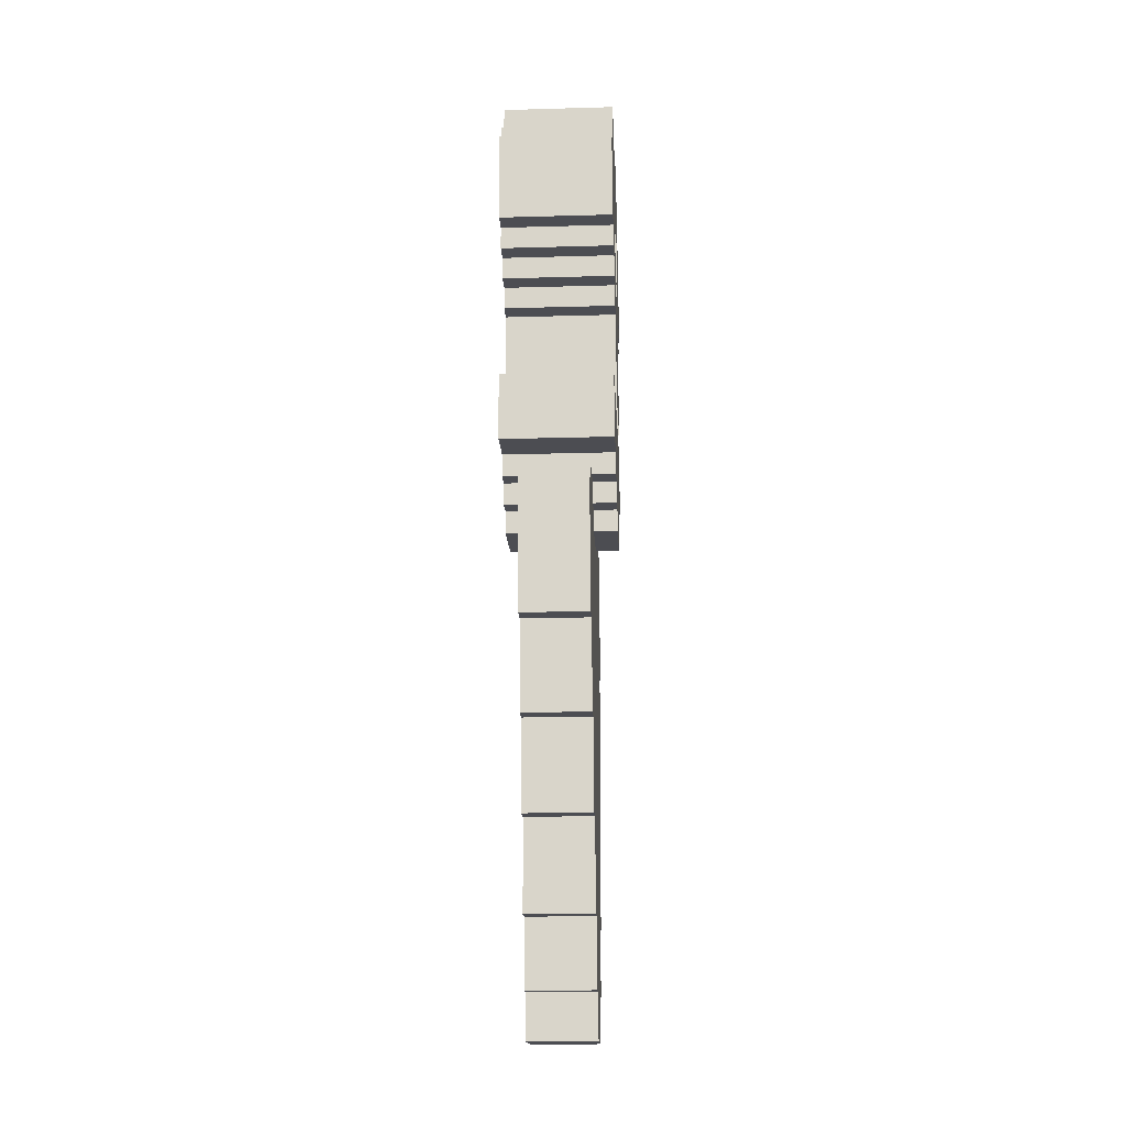
<metadata>
{"format":"obj","ext":"obj","renderer":"f3d","projection":"perspective","resolution":1024,"background":"white","views":[{"elev":-16.3,"azim":-177.1,"up":"+Y"}]}
</metadata>
<code>
g heartbreakers_rocet_mesh
v 0.01272 0.03284 0.07072
v 0.0124 -0.03316 0.07076
v -0.0206 -0.033 0.07082
v -0.02028 0.033 0.07078
v 0.02324 0.2088 0.07191
v 0.02303 0.1648 0.07194
v -0.03197 0.1651 0.07204
v -0.03176 0.2091 0.07201
v 0.01238 -0.03317 0.05976
v 0.01216 -0.07717 0.05979
v -0.02084 -0.07701 0.05985
v -0.02062 -0.03301 0.05982
v 0.01275 0.04383 0.05971
v 0.0127 0.03283 0.05972
v -0.0203 0.03299 0.05978
v -0.02025 0.04399 0.05977
v 0.02327 0.08778 0.06036
v 0.02311 0.05478 0.06038
v -0.03189 0.05505 0.06048
v -0.03173 0.08805 0.06045
v 0.02301 0.1648 0.06094
v 0.02295 0.1538 0.06095
v -0.03205 0.1541 0.06105
v -0.03199 0.1651 0.06104
v 0.02327 0.2198 0.0609
v 0.02322 0.2088 0.06091
v -0.03178 0.2091 0.06101
v -0.03173 0.2201 0.061
v 0.01214 -0.07717 0.04879
v 0.01193 -0.1212 0.04882
v -0.02107 -0.121 0.04888
v -0.02086 -0.07701 0.04885
v 0.02293 0.1538 0.04995
v 0.02288 0.1428 0.04996
v -0.03212 0.143 0.05006
v -0.03207 0.154 0.05005
v 0.02331 0.2308 0.0499
v 0.02325 0.2198 0.0499
v -0.03175 0.22 0.05
v -0.03169 0.231 0.05
v 0.01191 -0.1212 0.03782
v 0.0117 -0.1652 0.03785
v -0.0213 -0.165 0.03791
v -0.02109 -0.121 0.03788
v 0.02307 0.05477 0.03838
v 0.02302 0.04377 0.03838
v -0.03198 0.04403 0.03848
v -0.03193 0.05503 0.03848
v 0.02286 0.1428 0.03896
v 0.02281 0.1318 0.03896
v -0.03219 0.132 0.03906
v -0.03214 0.143 0.03906
v 0.02334 0.2418 0.03889
v 0.02329 0.2308 0.0389
v -0.03171 0.231 0.039
v -0.03166 0.242 0.03899
v 0.01168 -0.1652 0.02685
v 0.01152 -0.1982 0.02688
v -0.02148 -0.198 0.02694
v -0.02132 -0.165 0.02691
v 0.023 0.04376 0.02739
v 0.02294 0.03276 0.02739
v -0.03205 0.03303 0.02749
v -0.032 0.04403 0.02748
v 0.02279 0.1318 0.02796
v 0.02257 0.08776 0.02799
v -0.03242 0.08803 0.02809
v -0.03221 0.132 0.02806
v 0.0115 -0.1982 0.01588
v 0.01139 -0.2202 0.01589
v -0.02161 -0.22 0.01595
v -0.0215 -0.198 0.01594
v 0.02292 0.03275 0.01639
v 0.02287 0.02175 0.0164
v -0.03213 0.02202 0.0165
v -0.03207 0.03302 0.01649
v 0.02309 0.1978 0.01692
v 0.02303 0.1868 0.01693
v -0.03197 0.187 0.01703
v -0.03191 0.198 0.01702
v 0.02301 0.1867 0.005926
v 0.02296 0.1757 0.005933
v -0.03204 0.176 0.006033
v -0.03199 0.187 0.006026
v 0.02289 0.1647 -0.005059
v 0.02283 0.1537 -0.005052
v -0.03217 0.154 -0.004952
v -0.03211 0.165 -0.004959
v 0.02326 0.2417 -0.005111
v 0.02321 0.2307 -0.005104
v -0.03179 0.231 -0.005004
v -0.03174 0.242 -0.005012
v 0.02292 0.1757 -0.01607
v 0.02287 0.1647 -0.01606
v -0.03213 0.165 -0.01596
v -0.03208 0.176 -0.01597
v 0.02301 0.1977 -0.02708
v 0.0229 0.1757 -0.02707
v -0.0321 0.176 -0.02697
v -0.03199 0.198 -0.02698
v -0.032 0.176 0.02803
v 0.023 0.1758 0.02793
v 0.02311 0.1978 0.02792
v -0.03189 0.198 0.02802
v -0.03207 0.165 0.01704
v 0.02293 0.1648 0.01694
v 0.02298 0.1758 0.01693
v -0.03202 0.176 0.01703
v -0.03215 0.154 0.006048
v 0.02285 0.1537 0.005948
v 0.02291 0.1647 0.005941
v -0.03209 0.165 0.006041
v -0.03177 0.231 0.005996
v 0.02323 0.2307 0.005896
v 0.02328 0.2417 0.005888
v -0.03172 0.242 0.005989
v -0.03206 0.176 -0.004967
v 0.02294 0.1757 -0.005067
v 0.02299 0.1867 -0.005074
v -0.03201 0.187 -0.004974
v -0.02167 -0.2201 -0.01705
v 0.01133 -0.2202 -0.01711
v 0.01144 -0.1982 -0.01712
v -0.02156 -0.1981 -0.01706
v -0.03219 0.022 -0.0165
v 0.02281 0.02173 -0.0166
v 0.02286 0.03273 -0.01661
v -0.03213 0.033 -0.01651
v -0.03203 0.187 -0.01597
v 0.02297 0.1867 -0.01607
v 0.02303 0.1977 -0.01608
v -0.03197 0.198 -0.01598
v -0.02158 -0.1981 -0.02806
v 0.01142 -0.1982 -0.02812
v 0.01158 -0.1652 -0.02815
v -0.02142 -0.1651 -0.02809
v -0.03215 0.03299 -0.02751
v 0.02284 0.03272 -0.02761
v 0.0229 0.04372 -0.02761
v -0.0321 0.04399 -0.02752
v -0.03252 0.08799 -0.02691
v 0.02247 0.08773 -0.02701
v 0.02269 0.1317 -0.02704
v -0.03231 0.132 -0.02694
v -0.02144 -0.1651 -0.03909
v 0.01156 -0.1652 -0.03915
v 0.01177 -0.1212 -0.03918
v -0.02123 -0.1211 -0.03912
v -0.03212 0.04398 -0.03851
v 0.02288 0.04372 -0.03861
v 0.02293 0.05472 -0.03862
v -0.03207 0.05498 -0.03852
v -0.03233 0.132 -0.03794
v 0.02267 0.1317 -0.03804
v 0.02272 0.1427 -0.03804
v -0.03228 0.143 -0.03794
v -0.03185 0.231 -0.038
v 0.02315 0.2307 -0.0381
v 0.0232 0.2417 -0.03811
v -0.0318 0.242 -0.03801
v -0.02125 -0.1211 -0.05012
v 0.01175 -0.1212 -0.05018
v 0.01196 -0.07724 -0.05021
v -0.02104 -0.07708 -0.05015
v -0.0323 0.143 -0.04894
v 0.0227 0.1427 -0.04904
v 0.02275 0.1537 -0.04905
v -0.03225 0.154 -0.04895
v -0.03193 0.22 -0.049
v 0.02307 0.2197 -0.0491
v 0.02313 0.2307 -0.0491
v -0.03187 0.231 -0.049
v -0.02106 -0.07709 -0.06115
v 0.01194 -0.07725 -0.06121
v 0.01216 -0.03325 -0.06124
v -0.02084 -0.03309 -0.06118
v -0.02052 0.03291 -0.06122
v 0.01248 0.03275 -0.06128
v 0.01253 0.04375 -0.06129
v -0.02047 0.04391 -0.06123
v -0.03211 0.05497 -0.06052
v 0.02289 0.0547 -0.06062
v 0.02305 0.0877 -0.06064
v -0.03195 0.08797 -0.06054
v -0.03227 0.154 -0.05995
v 0.02273 0.1537 -0.06005
v 0.02279 0.1647 -0.06006
v -0.03221 0.165 -0.05996
v -0.032 0.209 -0.05999
v 0.023 0.2087 -0.06009
v 0.02305 0.2197 -0.0601
v -0.03195 0.22 -0.06
v -0.02086 -0.0331 -0.07218
v 0.01214 -0.03326 -0.07224
v 0.01246 0.03274 -0.07228
v -0.02054 0.0329 -0.07222
v -0.03223 0.165 -0.07096
v 0.02277 0.1647 -0.07106
v 0.02298 0.2087 -0.07109
v -0.03202 0.209 -0.07099
v 0.01238 -0.03317 0.05976
v 0.0124 -0.03316 0.07076
v 0.01272 0.03284 0.07072
v 0.0127 0.03283 0.05972
v 0.01214 -0.07717 0.04879
v 0.01216 -0.07717 0.05979
v 0.01275 0.04383 0.05971
v 0.01196 -0.07724 -0.05021
v 0.01175 -0.1212 -0.05018
v 0.01177 -0.1212 -0.03918
v 0.01191 -0.1212 0.03782
v 0.01193 -0.1212 0.04882
v 0.01194 -0.07725 -0.06121
v 0.01216 -0.03325 -0.06124
v 0.01248 0.03275 -0.06128
v 0.01253 0.04375 -0.06129
v 0.01214 -0.03326 -0.07224
v 0.01246 0.03274 -0.07228
v 0.01156 -0.1652 -0.03915
v 0.01191 -0.1212 0.03782
v 0.01158 -0.1652 -0.02815
v 0.01168 -0.1652 0.02685
v 0.0117 -0.1652 0.03785
v 0.01142 -0.1982 -0.02812
v 0.01168 -0.1652 0.02685
v 0.01144 -0.1982 -0.01712
v 0.0115 -0.1982 0.01588
v 0.01152 -0.1982 0.02688
v 0.01133 -0.2202 -0.01711
v 0.0115 -0.1982 0.01588
v 0.01139 -0.2202 0.01589
v 0.02301 0.1648 0.06094
v 0.02303 0.1648 0.07194
v 0.02324 0.2088 0.07191
v 0.02322 0.2088 0.06091
v 0.02293 0.1538 0.04995
v 0.02295 0.1538 0.06095
v 0.02327 0.2198 0.0609
v 0.02325 0.2198 0.0499
v 0.02286 0.1428 0.03896
v 0.02288 0.1428 0.04996
v 0.02331 0.2308 0.0499
v 0.02329 0.2308 0.0389
v 0.02279 0.1318 0.02796
v 0.02281 0.1318 0.03896
v 0.02334 0.2418 0.03889
v 0.023 0.1758 0.02793
v 0.02311 0.1978 0.02792
v 0.02293 0.1648 0.01694
v 0.02257 0.08776 0.02799
v 0.02285 0.1537 0.005948
v 0.02298 0.1758 0.01693
v 0.02309 0.1978 0.01692
v 0.02323 0.2307 0.005896
v 0.02291 0.1647 0.005941
v 0.02301 0.1867 0.005926
v 0.02303 0.1868 0.01693
v 0.02328 0.2417 0.005888
v 0.02283 0.1537 -0.005052
v 0.02247 0.08773 -0.02701
v 0.02294 0.1757 -0.005067
v 0.02296 0.1757 0.005933
v 0.02299 0.1867 -0.005074
v 0.02321 0.2307 -0.005104
v 0.02297 0.1867 -0.01607
v 0.02287 0.1647 -0.01606
v 0.02289 0.1647 -0.005059
v 0.02326 0.2417 -0.005111
v 0.02303 0.1977 -0.01608
v 0.02292 0.1757 -0.01607
v 0.02269 0.1317 -0.02704
v 0.0229 0.1757 -0.02707
v 0.02267 0.1317 -0.03804
v 0.02301 0.1977 -0.02708
v 0.02315 0.2307 -0.0381
v 0.02272 0.1427 -0.03804
v 0.0232 0.2417 -0.03811
v 0.0227 0.1427 -0.04904
v 0.02275 0.1537 -0.04905
v 0.02307 0.2197 -0.0491
v 0.02313 0.2307 -0.0491
v 0.02273 0.1537 -0.06005
v 0.02279 0.1647 -0.06006
v 0.023 0.2087 -0.06009
v 0.02305 0.2197 -0.0601
v 0.02277 0.1647 -0.07106
v 0.02298 0.2087 -0.07109
v 0.02307 0.05477 0.03838
v 0.02311 0.05478 0.06038
v 0.02327 0.08778 0.06036
v 0.02293 0.05472 -0.03862
v 0.02288 0.04372 -0.03861
v 0.0229 0.04372 -0.02761
v 0.023 0.04376 0.02739
v 0.02302 0.04377 0.03838
v 0.02284 0.03272 -0.02761
v 0.02286 0.03273 -0.01661
v 0.02292 0.03275 0.01639
v 0.02294 0.03276 0.02739
v 0.02281 0.02173 -0.0166
v 0.02287 0.02175 0.0164
v 0.02289 0.0547 -0.06062
v 0.02305 0.0877 -0.06064
v -0.02028 0.033 0.07078
v -0.0206 -0.033 0.07082
v -0.02062 -0.03301 0.05982
v -0.0203 0.03299 0.05978
v -0.02086 -0.07701 0.04885
v -0.02084 -0.07701 0.05985
v -0.02025 0.04399 0.05977
v -0.02104 -0.07708 -0.05015
v -0.02125 -0.1211 -0.05012
v -0.02123 -0.1211 -0.03912
v -0.02109 -0.121 0.03788
v -0.02107 -0.121 0.04888
v -0.02106 -0.07709 -0.06115
v -0.02084 -0.03309 -0.06118
v -0.02052 0.03291 -0.06122
v -0.02047 0.04391 -0.06123
v -0.02086 -0.0331 -0.07218
v -0.02054 0.0329 -0.07222
v -0.02109 -0.121 0.03788
v -0.02144 -0.1651 -0.03909
v -0.02142 -0.1651 -0.02809
v -0.02132 -0.165 0.02691
v -0.0213 -0.165 0.03791
v -0.02132 -0.165 0.02691
v -0.02158 -0.1981 -0.02806
v -0.02156 -0.1981 -0.01706
v -0.0215 -0.198 0.01594
v -0.02148 -0.198 0.02694
v -0.0215 -0.198 0.01594
v -0.02167 -0.2201 -0.01705
v -0.02161 -0.22 0.01595
v -0.03176 0.2091 0.07201
v -0.03197 0.1651 0.07204
v -0.03199 0.1651 0.06104
v -0.03178 0.2091 0.06101
v -0.03207 0.154 0.05005
v -0.03205 0.1541 0.06105
v -0.03173 0.2201 0.061
v -0.03175 0.22 0.05
v -0.03214 0.143 0.03906
v -0.03212 0.143 0.05006
v -0.03169 0.231 0.05
v -0.03171 0.231 0.039
v -0.03221 0.132 0.02806
v -0.03219 0.132 0.03906
v -0.03166 0.242 0.03899
v -0.032 0.176 0.02803
v -0.03189 0.198 0.02802
v -0.03207 0.165 0.01704
v -0.03242 0.08803 0.02809
v -0.03215 0.154 0.006048
v -0.03202 0.176 0.01703
v -0.03191 0.198 0.01702
v -0.03177 0.231 0.005996
v -0.03209 0.165 0.006041
v -0.03199 0.187 0.006026
v -0.03197 0.187 0.01703
v -0.03172 0.242 0.005989
v -0.03217 0.154 -0.004952
v -0.03252 0.08799 -0.02691
v -0.03206 0.176 -0.004967
v -0.03204 0.176 0.006033
v -0.03201 0.187 -0.004974
v -0.03179 0.231 -0.005004
v -0.03203 0.187 -0.01597
v -0.03213 0.165 -0.01596
v -0.03211 0.165 -0.004959
v -0.03174 0.242 -0.005012
v -0.03197 0.198 -0.01598
v -0.03208 0.176 -0.01597
v -0.03231 0.132 -0.02694
v -0.0321 0.176 -0.02697
v -0.03233 0.132 -0.03794
v -0.03199 0.198 -0.02698
v -0.03185 0.231 -0.038
v -0.03228 0.143 -0.03794
v -0.0318 0.242 -0.03801
v -0.0323 0.143 -0.04894
v -0.03225 0.154 -0.04895
v -0.03193 0.22 -0.049
v -0.03187 0.231 -0.049
v -0.03227 0.154 -0.05995
v -0.03221 0.165 -0.05996
v -0.032 0.209 -0.05999
v -0.03195 0.22 -0.06
v -0.03223 0.165 -0.07096
v -0.03202 0.209 -0.07099
v -0.03173 0.08805 0.06045
v -0.03189 0.05505 0.06048
v -0.03193 0.05503 0.03848
v -0.03207 0.05498 -0.03852
v -0.03212 0.04398 -0.03851
v -0.0321 0.04399 -0.02752
v -0.032 0.04403 0.02748
v -0.03198 0.04403 0.03848
v -0.03215 0.03299 -0.02751
v -0.03213 0.033 -0.01651
v -0.03207 0.03302 0.01649
v -0.03205 0.03303 0.02749
v -0.03219 0.022 -0.0165
v -0.03213 0.02202 0.0165
v -0.03211 0.05497 -0.06052
v -0.03195 0.08797 -0.06054
v -0.02161 -0.22 0.01595
v 0.01139 -0.2202 0.01589
v 0.01133 -0.2202 -0.01711
v -0.02167 -0.2201 -0.01705
v -0.02148 -0.198 0.02694
v 0.01152 -0.1982 0.02688
v 0.0115 -0.1982 0.01588
v -0.0215 -0.198 0.01594
v -0.02156 -0.1981 -0.01706
v 0.01144 -0.1982 -0.01712
v 0.01142 -0.1982 -0.02812
v -0.02158 -0.1981 -0.02806
v -0.0213 -0.165 0.03791
v 0.0117 -0.1652 0.03785
v 0.01168 -0.1652 0.02685
v -0.02132 -0.165 0.02691
v -0.02142 -0.1651 -0.02809
v 0.01158 -0.1652 -0.02815
v 0.01156 -0.1652 -0.03915
v -0.02144 -0.1651 -0.03909
v -0.02107 -0.121 0.04888
v 0.01193 -0.1212 0.04882
v 0.01191 -0.1212 0.03782
v -0.02109 -0.121 0.03788
v -0.02123 -0.1211 -0.03912
v 0.01177 -0.1212 -0.03918
v 0.01175 -0.1212 -0.05018
v -0.02125 -0.1211 -0.05012
v -0.02084 -0.07701 0.05985
v 0.01216 -0.07717 0.05979
v 0.01214 -0.07717 0.04879
v -0.02086 -0.07701 0.04885
v -0.02104 -0.07708 -0.05015
v 0.01196 -0.07724 -0.05021
v 0.01194 -0.07725 -0.06121
v -0.02106 -0.07709 -0.06115
v -0.0206 -0.033 0.07082
v 0.0124 -0.03316 0.07076
v 0.01238 -0.03317 0.05976
v -0.02062 -0.03301 0.05982
v -0.02084 -0.03309 -0.06118
v 0.01216 -0.03325 -0.06124
v 0.01214 -0.03326 -0.07224
v -0.02086 -0.0331 -0.07218
v -0.03213 0.02202 0.0165
v 0.02287 0.02175 0.0164
v 0.02281 0.02173 -0.0166
v -0.03219 0.022 -0.0165
v -0.03205 0.03303 0.02749
v 0.02294 0.03276 0.02739
v 0.02292 0.03275 0.01639
v -0.03207 0.03302 0.01649
v -0.03213 0.033 -0.01651
v 0.02286 0.03273 -0.01661
v 0.02284 0.03272 -0.02761
v -0.03215 0.03299 -0.02751
v -0.03198 0.04403 0.03848
v 0.02302 0.04377 0.03838
v 0.023 0.04376 0.02739
v -0.032 0.04403 0.02748
v -0.0321 0.04399 -0.02752
v 0.0229 0.04372 -0.02761
v 0.02288 0.04372 -0.03861
v -0.03212 0.04398 -0.03851
v -0.03189 0.05505 0.06048
v 0.02311 0.05478 0.06038
v 0.02307 0.05477 0.03838
v -0.03193 0.05503 0.03848
v -0.03207 0.05498 -0.03852
v 0.02293 0.05472 -0.03862
v 0.02289 0.0547 -0.06062
v -0.03211 0.05497 -0.06052
v -0.03219 0.132 0.03906
v 0.02281 0.1318 0.03896
v 0.02279 0.1318 0.02796
v -0.03221 0.132 0.02806
v -0.03231 0.132 -0.02694
v 0.02269 0.1317 -0.02704
v 0.02267 0.1317 -0.03804
v -0.03233 0.132 -0.03794
v -0.03212 0.143 0.05006
v 0.02288 0.1428 0.04996
v 0.02286 0.1428 0.03896
v -0.03214 0.143 0.03906
v -0.03228 0.143 -0.03794
v 0.02272 0.1427 -0.03804
v 0.0227 0.1427 -0.04904
v -0.0323 0.143 -0.04894
v -0.03205 0.1541 0.06105
v 0.02295 0.1538 0.06095
v 0.02293 0.1538 0.04995
v -0.03207 0.154 0.05005
v -0.03225 0.154 -0.04895
v 0.02275 0.1537 -0.04905
v 0.02273 0.1537 -0.06005
v -0.03227 0.154 -0.05995
v -0.03197 0.1651 0.07204
v 0.02303 0.1648 0.07194
v 0.02301 0.1648 0.06094
v -0.03199 0.1651 0.06104
v -0.03221 0.165 -0.05996
v 0.02279 0.1647 -0.06006
v 0.02277 0.1647 -0.07106
v -0.03223 0.165 -0.07096
v -0.03204 0.176 0.006033
v 0.02296 0.1757 0.005933
v 0.02294 0.1757 -0.005067
v -0.03206 0.176 -0.004967
v -0.03197 0.187 0.01703
v 0.02303 0.1868 0.01693
v 0.02301 0.1867 0.005926
v -0.03199 0.187 0.006026
v -0.03201 0.187 -0.004974
v 0.02299 0.1867 -0.005074
v 0.02297 0.1867 -0.01607
v -0.03203 0.187 -0.01597
v -0.03189 0.198 0.02802
v 0.02311 0.1978 0.02792
v 0.02309 0.1978 0.01692
v -0.03191 0.198 0.01702
v -0.03197 0.198 -0.01598
v 0.02303 0.1977 -0.01608
v 0.02301 0.1977 -0.02708
v -0.03199 0.198 -0.02698
v 0.0127 0.03283 0.05972
v 0.01272 0.03284 0.07072
v -0.02028 0.033 0.07078
v -0.0203 0.03299 0.05978
v 0.01246 0.03274 -0.07228
v 0.01248 0.03275 -0.06128
v -0.02052 0.03291 -0.06122
v -0.02054 0.0329 -0.07222
v 0.01253 0.04375 -0.06129
v 0.01275 0.04383 0.05971
v -0.02025 0.04399 0.05977
v -0.02047 0.04391 -0.06123
v 0.02305 0.0877 -0.06064
v 0.02327 0.08778 0.06036
v -0.03173 0.08805 0.06045
v -0.03195 0.08797 -0.06054
v 0.02283 0.1537 -0.005052
v 0.02285 0.1537 0.005948
v -0.03215 0.154 0.006048
v -0.03217 0.154 -0.004952
v 0.02291 0.1647 0.005941
v 0.02293 0.1648 0.01694
v -0.03207 0.165 0.01704
v -0.03209 0.165 0.006041
v 0.02287 0.1647 -0.01606
v 0.02289 0.1647 -0.005059
v -0.03211 0.165 -0.004959
v -0.03213 0.165 -0.01596
v 0.02298 0.1758 0.01693
v 0.023 0.1758 0.02793
v -0.032 0.176 0.02803
v -0.03202 0.176 0.01703
v 0.0229 0.1757 -0.02707
v 0.02292 0.1757 -0.01607
v -0.03208 0.176 -0.01597
v -0.0321 0.176 -0.02697
v 0.02322 0.2088 0.06091
v 0.02324 0.2088 0.07191
v -0.03176 0.2091 0.07201
v -0.03178 0.2091 0.06101
v 0.02298 0.2087 -0.07109
v 0.023 0.2087 -0.06009
v -0.032 0.209 -0.05999
v -0.03202 0.209 -0.07099
v 0.02325 0.2198 0.0499
v 0.02327 0.2198 0.0609
v -0.03173 0.2201 0.061
v -0.03175 0.22 0.05
v 0.02305 0.2197 -0.0601
v 0.02307 0.2197 -0.0491
v -0.03193 0.22 -0.049
v -0.03195 0.22 -0.06
v 0.02329 0.2308 0.0389
v 0.02331 0.2308 0.0499
v -0.03169 0.231 0.05
v -0.03171 0.231 0.039
v 0.02321 0.2307 -0.005104
v 0.02323 0.2307 0.005896
v -0.03177 0.231 0.005996
v -0.03179 0.231 -0.005004
v 0.02313 0.2307 -0.0491
v 0.02315 0.2307 -0.0381
v -0.03185 0.231 -0.038
v -0.03187 0.231 -0.049
v 0.02328 0.2417 0.005888
v 0.02334 0.2418 0.03889
v -0.03166 0.242 0.03899
v -0.03172 0.242 0.005989
v 0.0232 0.2417 -0.03811
v 0.02326 0.2417 -0.005111
v -0.03174 0.242 -0.005012
v -0.0318 0.242 -0.03801
g heartbreakers_rocet_mesh_0
f 3 2 1
f 4 3 1
f 7 6 5
f 8 7 5
f 11 10 9
f 12 11 9
f 15 14 13
f 16 15 13
f 19 18 17
f 20 19 17
f 23 22 21
f 24 23 21
f 27 26 25
f 28 27 25
f 31 30 29
f 32 31 29
f 35 34 33
f 36 35 33
f 39 38 37
f 40 39 37
f 43 42 41
f 44 43 41
f 47 46 45
f 48 47 45
f 51 50 49
f 52 51 49
f 55 54 53
f 56 55 53
f 59 58 57
f 60 59 57
f 63 62 61
f 64 63 61
f 67 66 65
f 68 67 65
f 71 70 69
f 72 71 69
f 75 74 73
f 76 75 73
f 79 78 77
f 80 79 77
f 83 82 81
f 84 83 81
f 87 86 85
f 88 87 85
f 91 90 89
f 92 91 89
f 95 94 93
f 96 95 93
f 99 98 97
f 100 99 97
f 103 102 101
f 104 103 101
f 107 106 105
f 108 107 105
f 111 110 109
f 112 111 109
f 115 114 113
f 116 115 113
f 119 118 117
f 120 119 117
f 123 122 121
f 124 123 121
f 127 126 125
f 128 127 125
f 131 130 129
f 132 131 129
f 135 134 133
f 136 135 133
f 139 138 137
f 140 139 137
f 143 142 141
f 144 143 141
f 147 146 145
f 148 147 145
f 151 150 149
f 152 151 149
f 155 154 153
f 156 155 153
f 159 158 157
f 160 159 157
f 163 162 161
f 164 163 161
f 167 166 165
f 168 167 165
f 171 170 169
f 172 171 169
f 175 174 173
f 176 175 173
f 179 178 177
f 180 179 177
f 183 182 181
f 184 183 181
f 187 186 185
f 188 187 185
f 191 190 189
f 192 191 189
f 195 194 193
f 196 195 193
f 199 198 197
f 200 199 197
f 203 202 201
f 204 203 201
f 204 201 205
f 201 206 205
f 207 204 205
f 208 207 205
f 208 205 209
f 205 210 209
f 210 205 211
f 205 212 211
f 207 208 213
f 214 207 213
f 207 214 215
f 216 207 215
f 215 214 217
f 218 215 217
f 210 220 219
f 220 221 219
f 221 220 222
f 220 223 222
f 221 225 224
f 225 226 224
f 226 225 227
f 225 228 227
f 226 230 229
f 230 231 229
f 234 233 232
f 235 234 232
f 235 232 236
f 232 237 236
f 238 235 236
f 239 238 236
f 239 236 240
f 236 241 240
f 242 239 240
f 243 242 240
f 243 240 244
f 240 245 244
f 246 243 244
f 247 246 244
f 246 247 248
f 247 244 249
f 244 250 249
f 250 251 249
f 252 247 249
f 246 248 253
f 254 246 253
f 249 251 255
f 254 253 256
f 253 257 256
f 246 254 258
f 251 250 259
f 250 260 259
f 254 256 261
f 256 262 261
f 263 254 261
f 254 263 264
f 263 265 264
f 259 260 266
f 267 259 266
f 268 264 265
f 269 268 265
f 270 266 260
f 271 270 260
f 270 271 272
f 271 273 272
f 268 269 274
f 274 272 273
f 275 268 274
f 276 274 273
f 274 276 275
f 268 275 277
f 275 276 278
f 279 275 278
f 275 279 280
f 281 275 280
f 280 279 282
f 283 280 282
f 280 283 284
f 285 280 284
f 284 283 286
f 287 284 286
f 290 289 288
f 291 290 288
f 291 288 292
f 288 293 292
f 293 288 294
f 288 295 294
f 293 294 296
f 294 297 296
f 297 294 298
f 294 299 298
f 297 298 300
f 298 301 300
f 290 291 302
f 303 290 302
f 306 305 304
f 307 306 304
f 307 308 306
f 308 309 306
f 308 307 310
f 311 308 310
f 311 312 308
f 312 313 308
f 313 314 308
f 314 315 308
f 316 311 310
f 317 316 310
f 318 317 310
f 319 318 310
f 320 317 318
f 321 320 318
f 313 323 322
f 323 324 322
f 324 325 322
f 325 326 322
f 324 328 327
f 328 329 327
f 329 330 327
f 330 331 327
f 329 333 332
f 333 334 332
f 337 336 335
f 338 337 335
f 338 339 337
f 339 340 337
f 339 338 341
f 342 339 341
f 342 343 339
f 343 344 339
f 343 342 345
f 346 343 345
f 346 347 343
f 347 348 343
f 347 346 349
f 350 347 349
f 349 351 350
f 352 347 350
f 347 352 353
f 352 354 353
f 355 352 350
f 356 351 349
f 357 356 349
f 352 358 354
f 357 359 356
f 359 360 356
f 349 361 357
f 354 362 353
f 362 363 353
f 364 359 357
f 359 364 365
f 366 364 357
f 357 367 366
f 367 368 366
f 369 363 362
f 370 369 362
f 368 367 371
f 372 368 371
f 363 369 373
f 374 363 373
f 373 375 374
f 375 376 374
f 377 372 371
f 376 375 377
f 378 377 371
f 379 376 377
f 377 378 379
f 371 380 378
f 381 379 378
f 382 381 378
f 383 382 378
f 384 383 378
f 385 382 383
f 386 385 383
f 387 386 383
f 388 387 383
f 389 386 387
f 390 389 387
f 393 392 391
f 394 393 391
f 394 395 393
f 395 396 393
f 396 397 393
f 397 398 393
f 396 399 397
f 399 400 397
f 400 401 397
f 401 402 397
f 400 403 401
f 403 404 401
f 405 394 391
f 406 405 391
f 409 408 407
f 410 409 407
f 413 412 411
f 414 413 411
f 417 416 415
f 418 417 415
f 421 420 419
f 422 421 419
f 425 424 423
f 426 425 423
f 429 428 427
f 430 429 427
f 433 432 431
f 434 433 431
f 437 436 435
f 438 437 435
f 441 440 439
f 442 441 439
f 445 444 443
f 446 445 443
f 449 448 447
f 450 449 447
f 453 452 451
f 454 453 451
f 457 456 455
f 458 457 455
f 461 460 459
f 462 461 459
f 465 464 463
f 466 465 463
f 469 468 467
f 470 469 467
f 473 472 471
f 474 473 471
f 477 476 475
f 478 477 475
f 481 480 479
f 482 481 479
f 485 484 483
f 486 485 483
f 489 488 487
f 490 489 487
f 493 492 491
f 494 493 491
f 497 496 495
f 498 497 495
f 501 500 499
f 502 501 499
f 505 504 503
f 506 505 503
f 509 508 507
f 510 509 507
f 513 512 511
f 514 513 511
f 517 516 515
f 518 517 515
f 521 520 519
f 522 521 519
f 525 524 523
f 526 525 523
f 529 528 527
f 530 529 527
f 533 532 531
f 534 533 531
f 537 536 535
f 538 537 535
f 541 540 539
f 542 541 539
f 545 544 543
f 546 545 543
f 549 548 547
f 550 549 547
f 553 552 551
f 554 553 551
f 557 556 555
f 558 557 555
f 561 560 559
f 562 561 559
f 565 564 563
f 566 565 563
f 569 568 567
f 570 569 567
f 573 572 571
f 574 573 571
f 577 576 575
f 578 577 575
f 581 580 579
f 582 581 579
f 585 584 583
f 586 585 583
f 589 588 587
f 590 589 587
f 593 592 591
f 594 593 591
f 597 596 595
f 598 597 595
f 601 600 599
f 602 601 599

</code>
